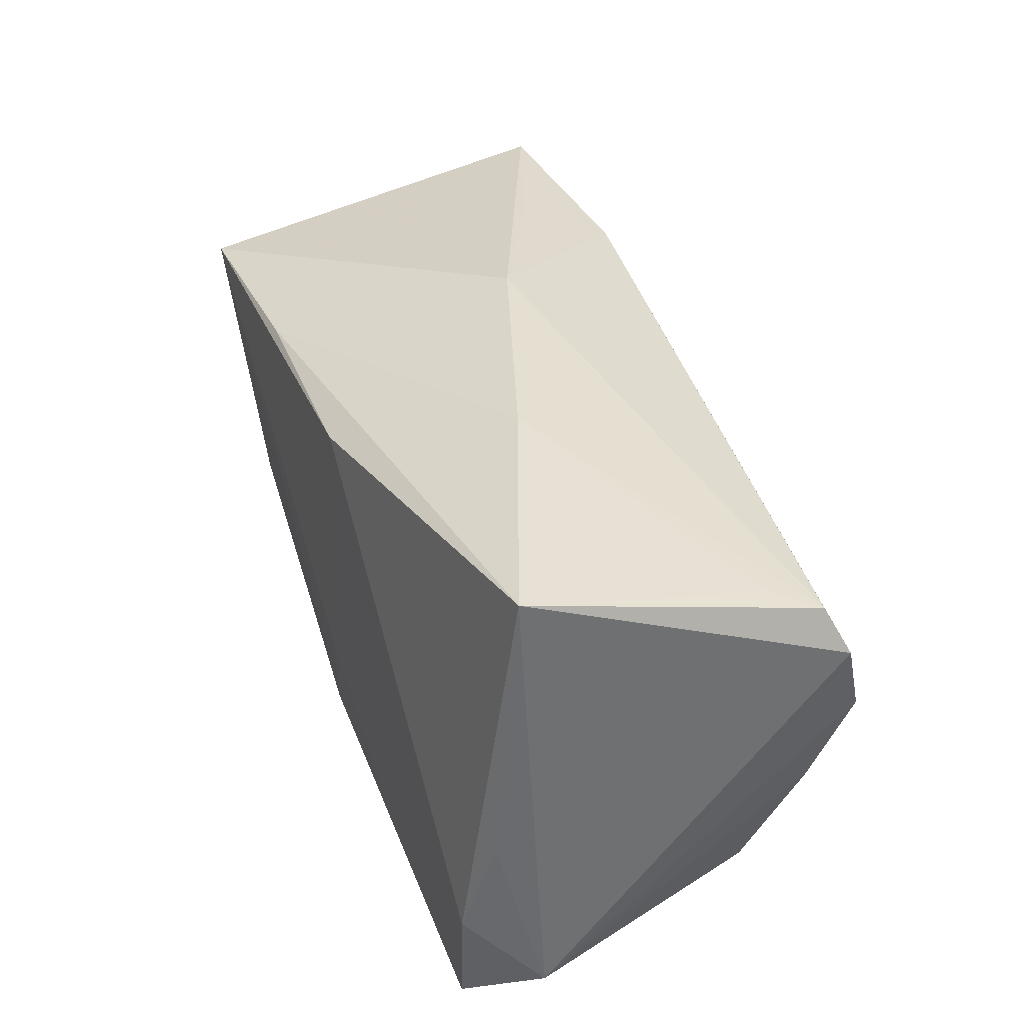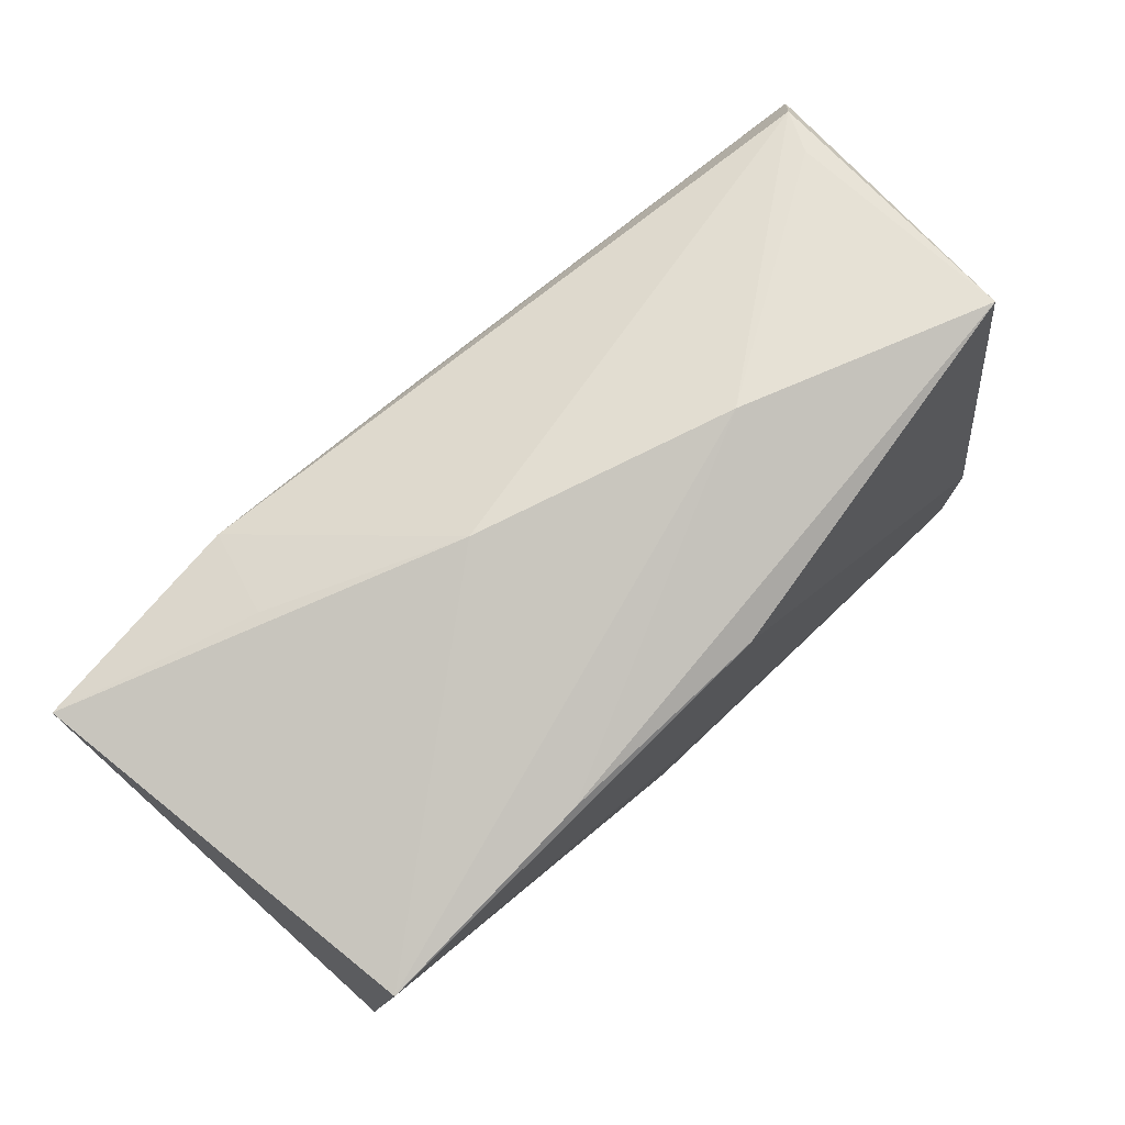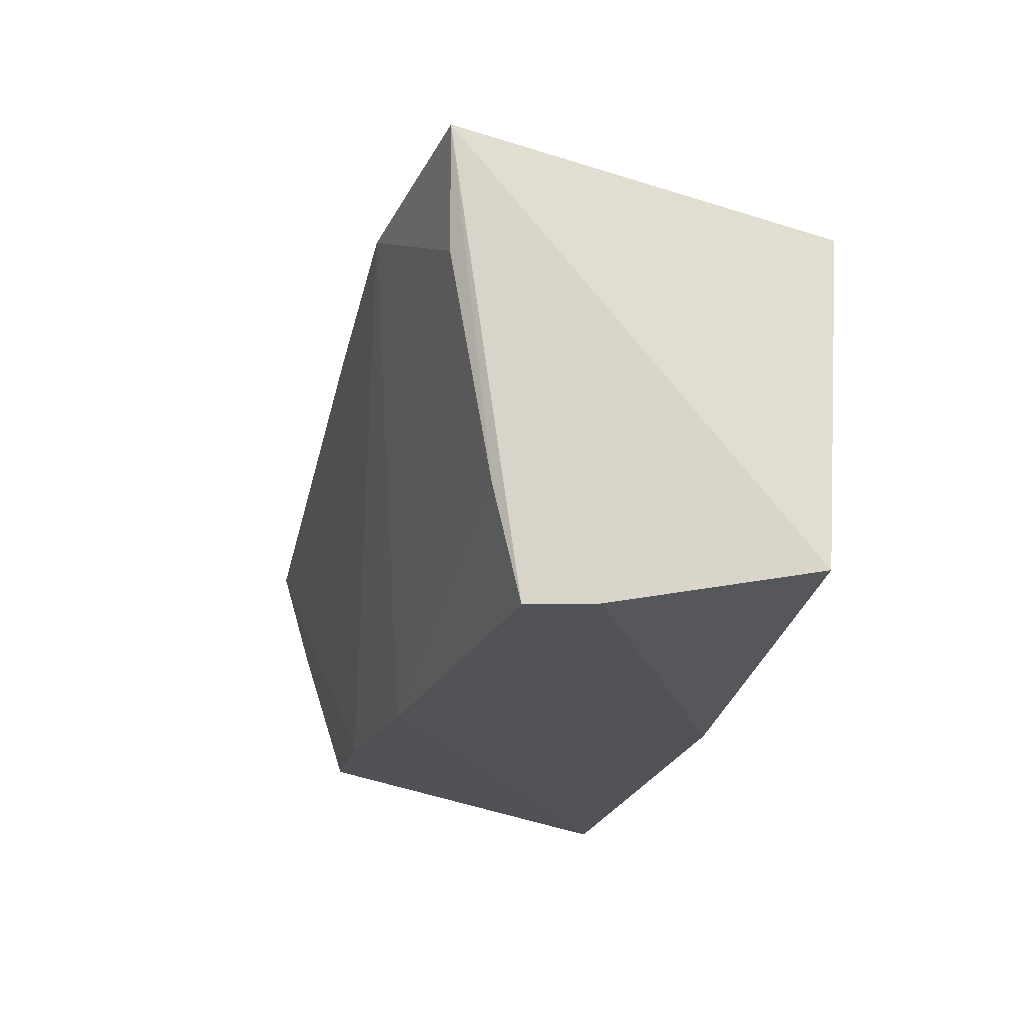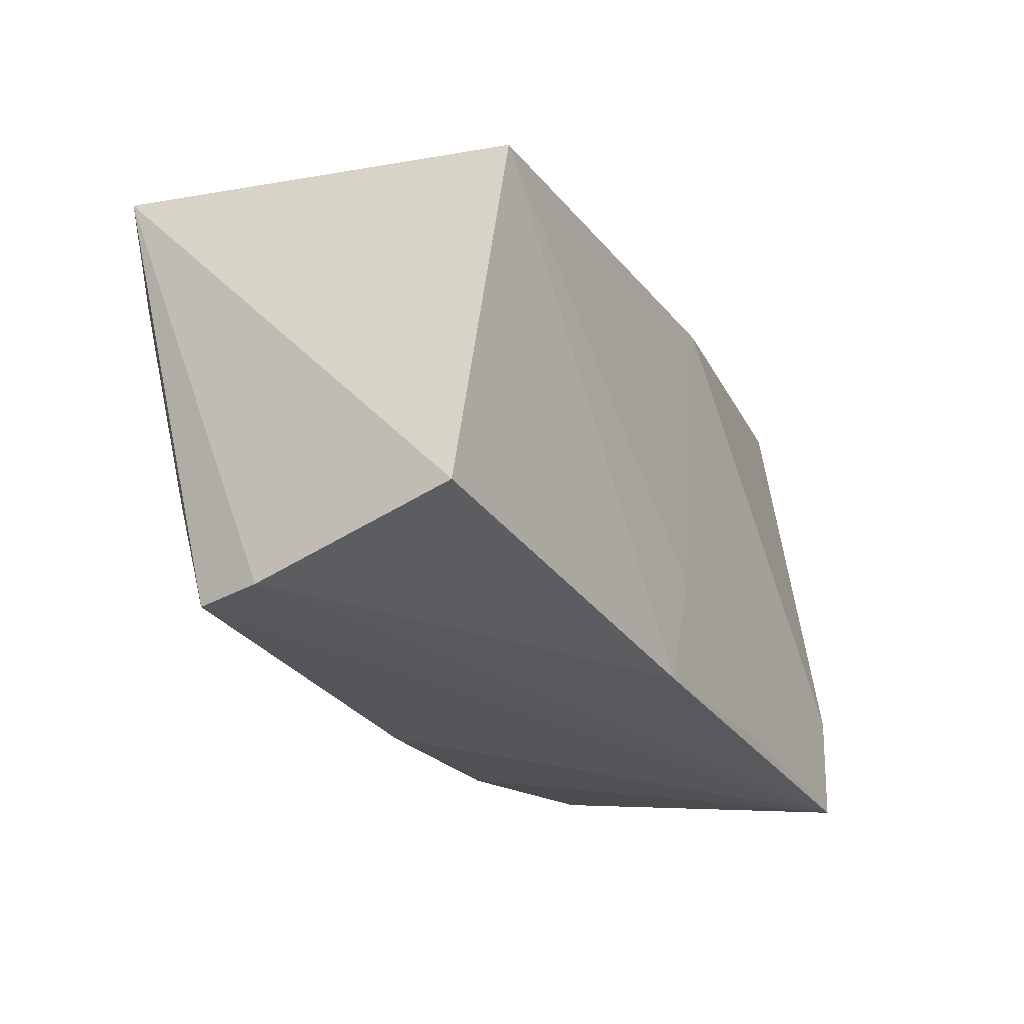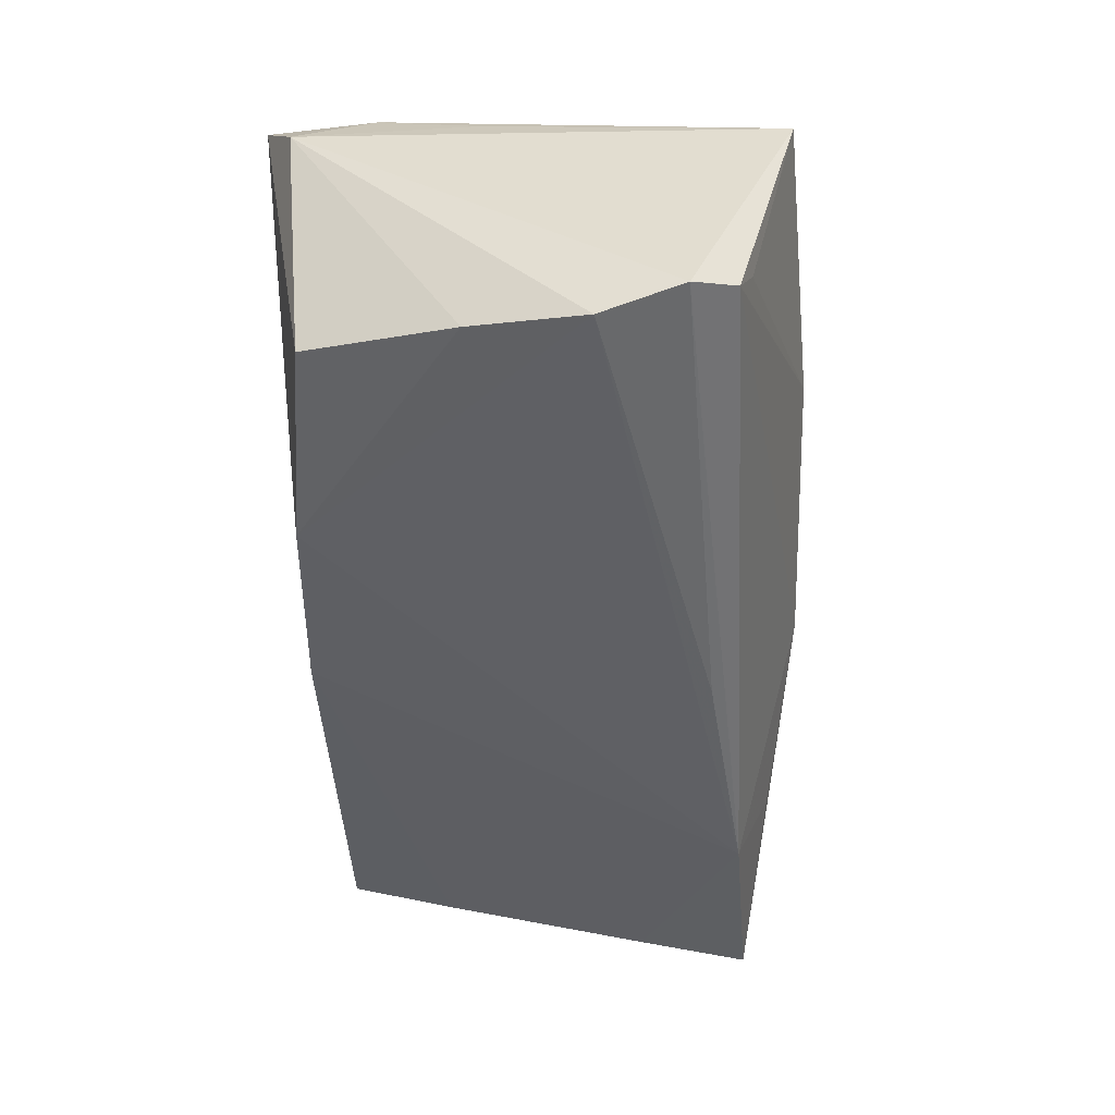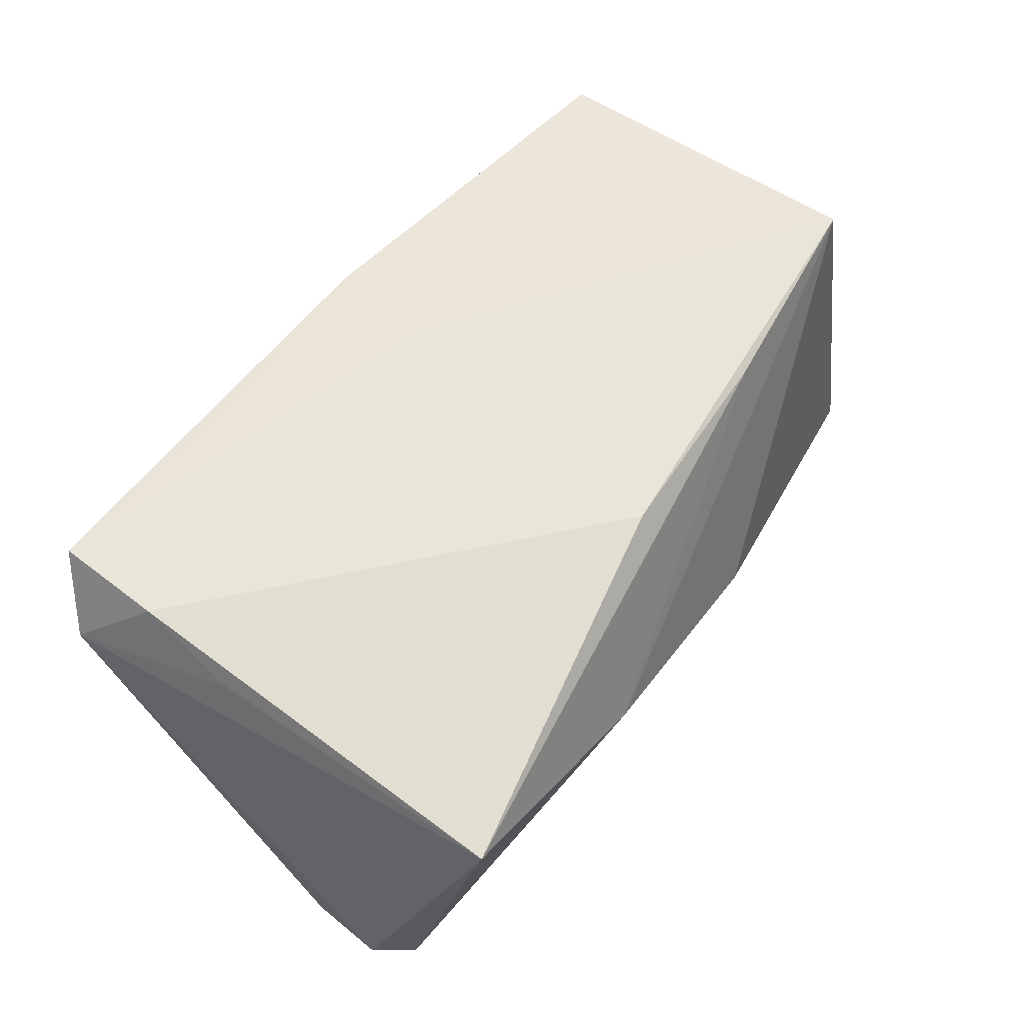
<metadata>
{"format":"obj","ext":"obj","renderer":"f3d","projection":"perspective","resolution":1024,"background":"white","views":[{"elev":39.5,"azim":69.1,"up":"+Y"},{"elev":74.9,"azim":-44.4,"up":"+Y"},{"elev":-22.3,"azim":-105.8,"up":"+Y"},{"elev":-27.3,"azim":-62.8,"up":"+Y"},{"elev":-45.9,"azim":94.0,"up":"+Z"},{"elev":57.7,"azim":125.3,"up":"+Z"}]}
</metadata>
<code>
v -0.04897 -0.02969 -0.01495
v -0.0004886 0.01924 -0.02563
v -0.002037 -0.01542 0.02286
v 0.04752 -0.02969 0.02258
v -0.002578 -0.02875 -0.01751
v -0.05179 0.008911 -0.02371
v 0.05264 -0.02542 0.01382
v -0.02911 0.02195 -0.0272
v -0.05068 -0.02939 -0.006855
v 0.05361 0.008661 -0.0233
v -0.004961 -0.02878 0.02182
v 0.04942 0.02511 -0.013
v -0.03226 0.0262 -0.01631
v 0.04834 -0.01643 0.02262
v 0.0211 -0.02778 0.02239
v 0.04856 0.03163 0.01571
v -0.04969 0.01867 0.02286
v 0.04478 -0.02345 -0.01546
v -0.02217 0.02207 0.02222
v -0.05547 0.02244 -0.02469
v 0.05041 -0.005087 -0.02
v 0.05504 0.01838 -0.0207
v -0.01083 0.03056 -0.005545
v -0.05306 -0.02402 0.01814
v 0.05233 0.02351 -0.0183
v 0.00407 0.02351 0.02286
v 0.01933 0.03219 0.004571
v 0.04941 -0.004122 0.01875
v 0.02069 -0.02688 -0.01817
v -0.04954 -0.01665 -0.01833
f 20 24 17
f 1 5 4
f 11 17 24
f 20 17 23
f 23 17 27
f 4 18 7
f 22 16 7
f 4 5 29
f 29 18 4
f 5 8 29
f 9 24 20
f 20 1 9
f 9 11 24
f 9 1 4
f 4 11 9
f 20 8 6
f 6 8 5
f 25 16 22
f 25 23 27
f 22 8 25
f 8 23 25
f 14 16 26
f 4 7 14
f 27 17 19
f 19 16 27
f 19 17 26
f 26 16 19
f 17 11 3
f 26 17 3
f 4 14 3
f 3 14 26
f 13 8 20
f 20 23 13
f 13 23 8
f 22 7 10
f 10 29 8
f 30 1 20
f 20 6 30
f 5 1 30
f 30 6 5
f 27 16 12
f 12 25 27
f 16 25 12
f 28 7 16
f 16 14 28
f 28 14 7
f 15 11 4
f 4 3 15
f 15 3 11
f 21 7 18
f 21 10 7
f 18 29 21
f 29 10 21
f 2 8 22
f 22 10 2
f 2 10 8

</code>
